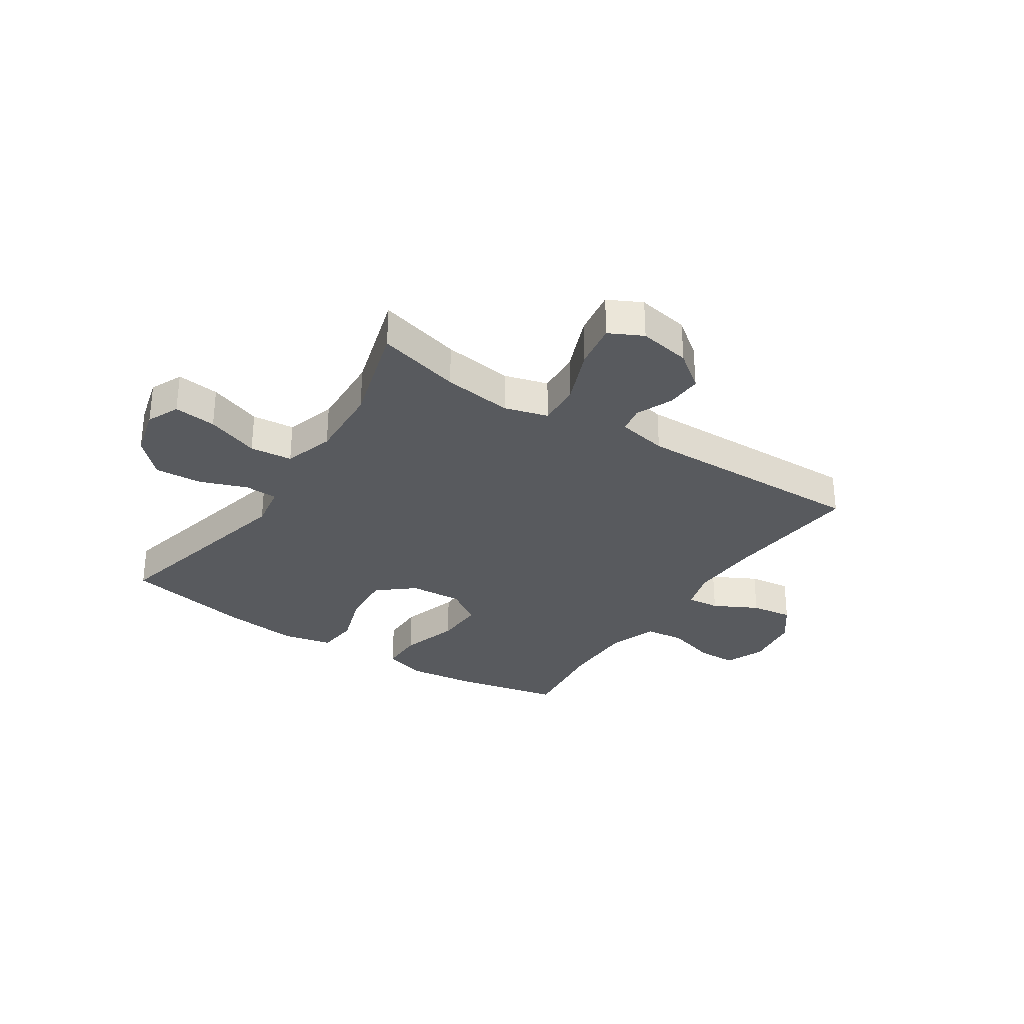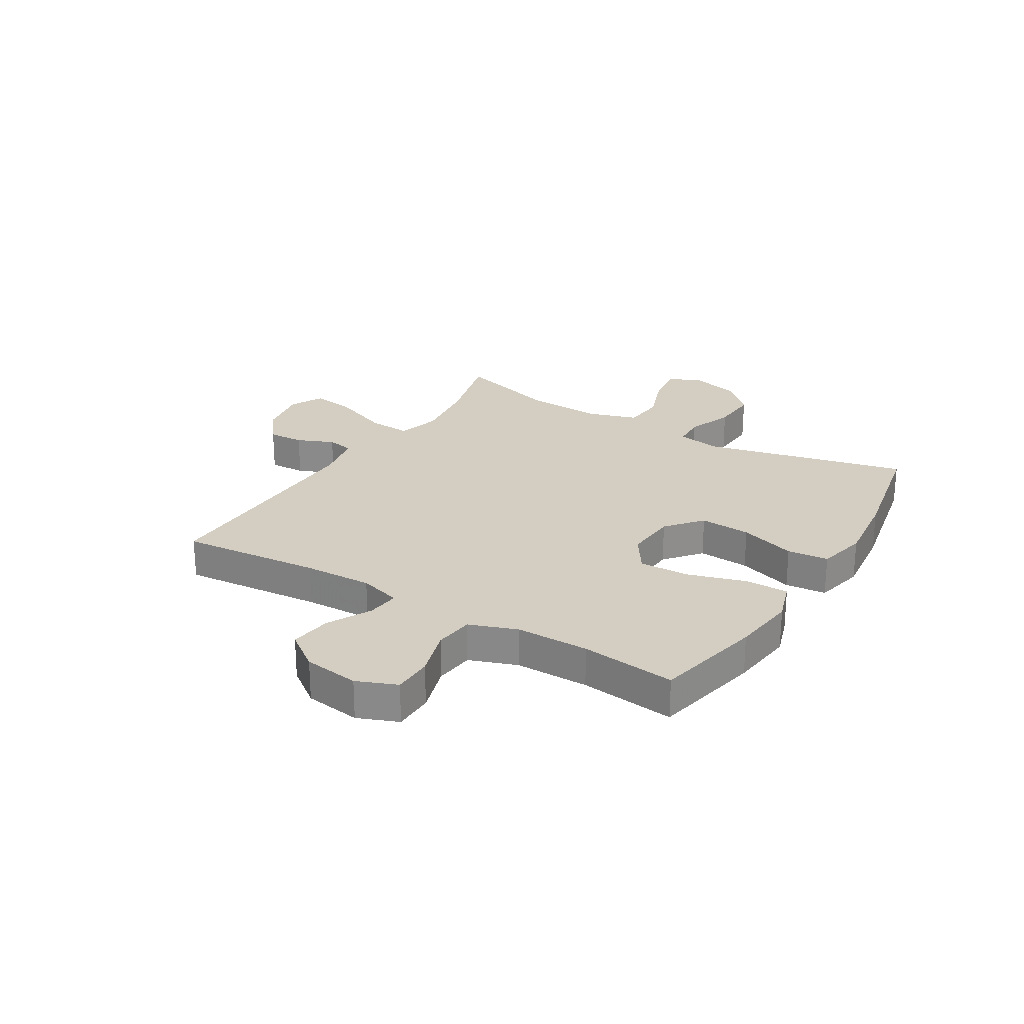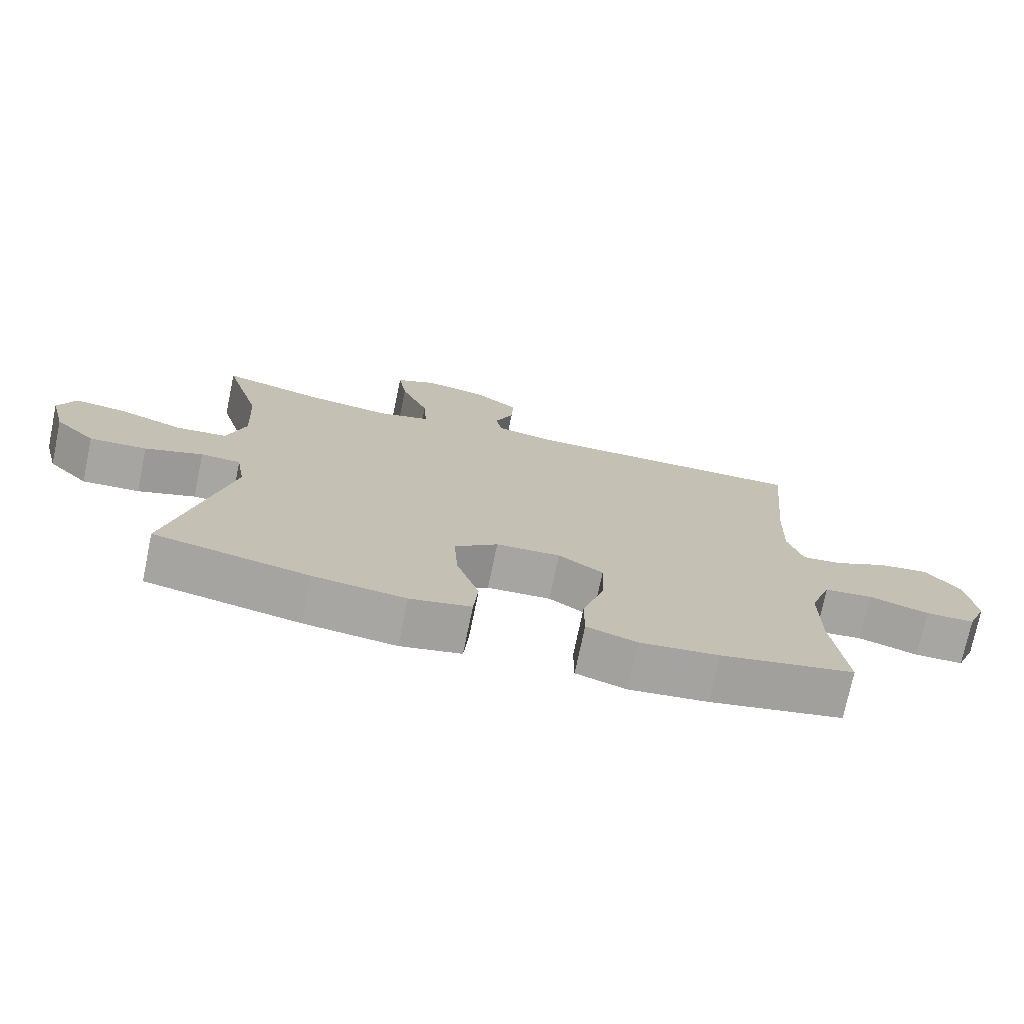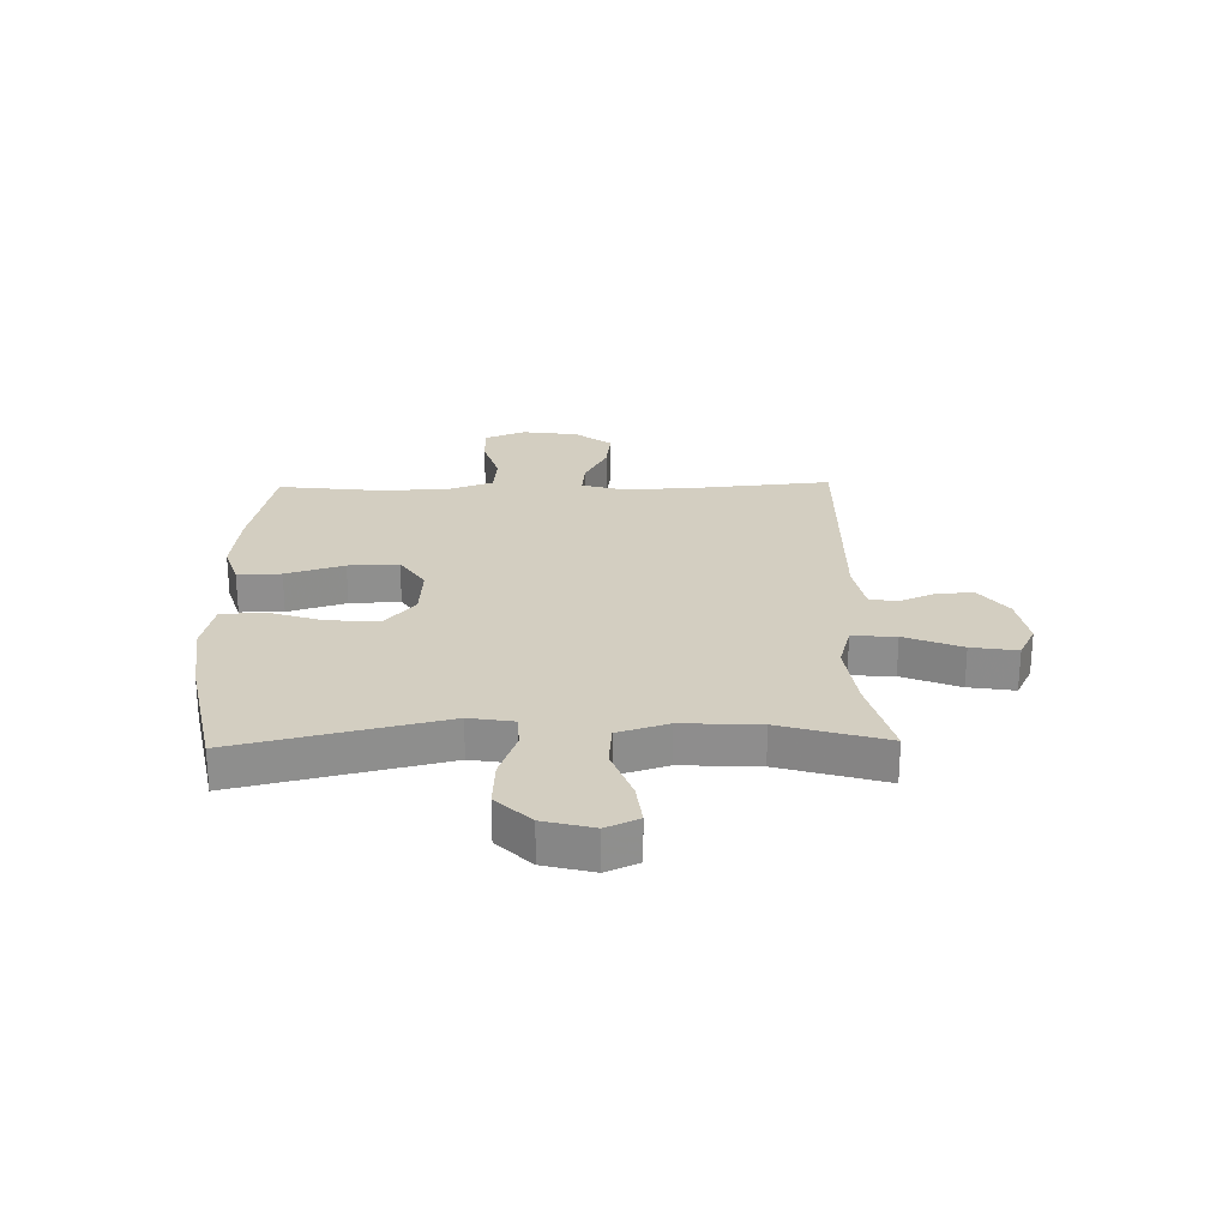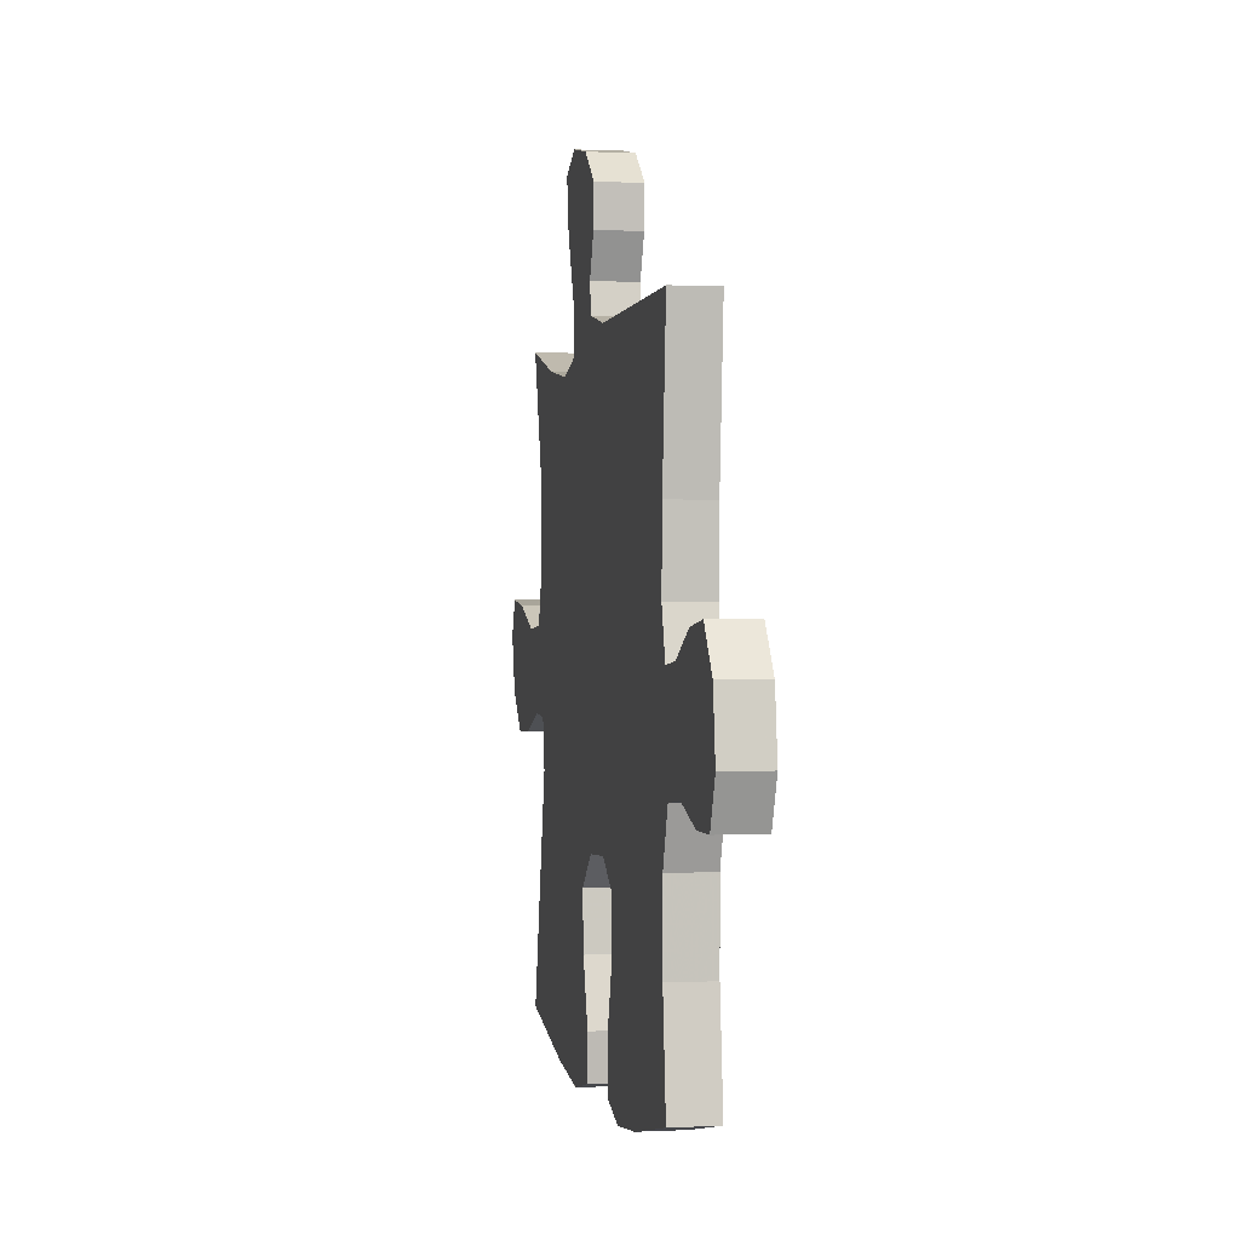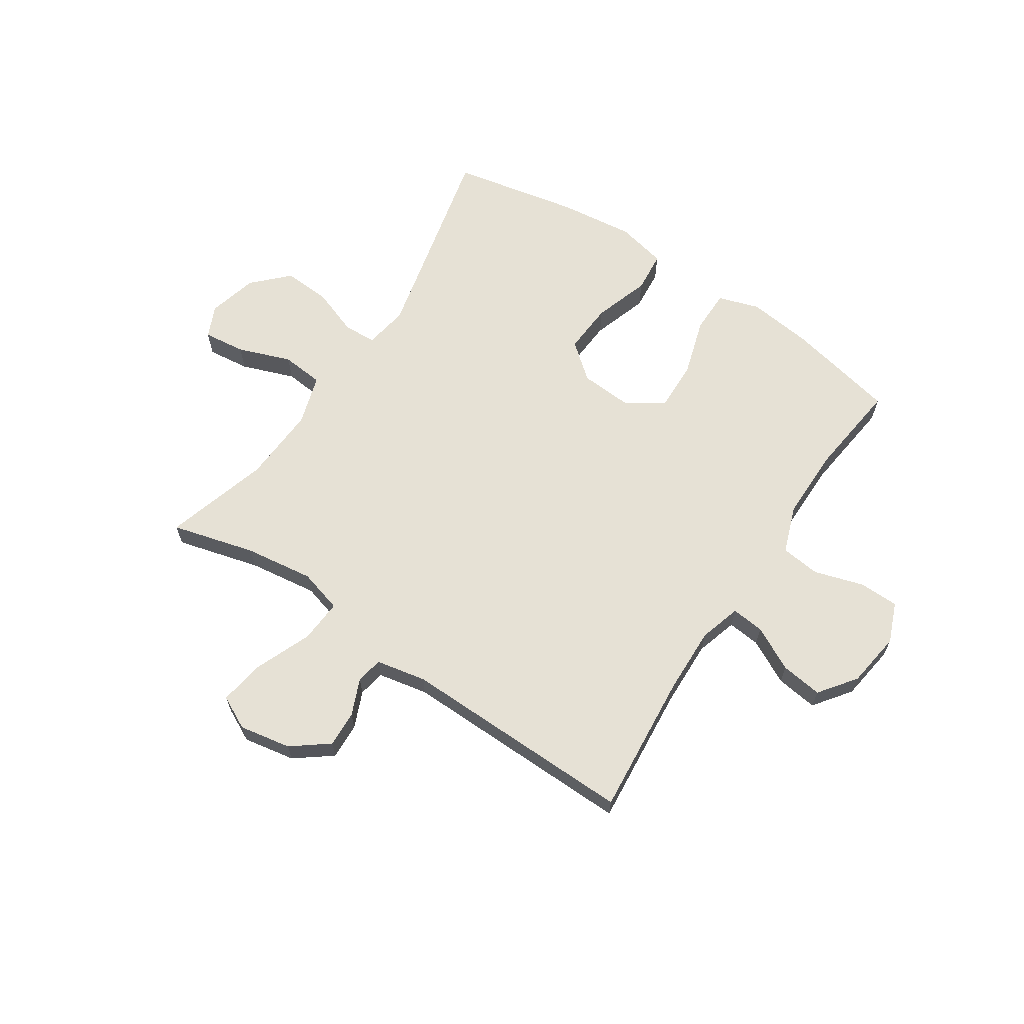
<metadata>
{"format":"obj","ext":"obj","renderer":"f3d","projection":"perspective","resolution":1024,"background":"white","views":[{"elev":-30.6,"azim":-33.2,"up":"+Y"},{"elev":25.0,"azim":121.3,"up":"+Y"},{"elev":-74.1,"azim":-11.7,"up":"+Z"},{"elev":25.1,"azim":-91.3,"up":"+Y"},{"elev":0.7,"azim":79.4,"up":"+Z"},{"elev":64.5,"azim":33.6,"up":"+Y"}]}
</metadata>
<code>
v 0.5 0.07 -0.5
v 0.303 0.07 -0.542
v 0.186 0.07 -0.556
v 0.112 0.07 -0.532
v 0.112 0.07 -0.454
v 0.144 0.07 -0.35
v 0.147 0.07 -0.26
v 0.081 0.07 -0.216
v -0.014 0.07 -0.222
v -0.078 0.07 -0.275
v -0.072 0.07 -0.367
v -0.039 0.07 -0.468
v -0.046 0.07 -0.542
v -0.136 0.07 -0.562
v -0.272 0.07 -0.546
v -0.5 0.07 -0.5
v -0.414 0.07 -0.133
v -0.427 0.07 -0.054
v -0.486 0.07 -0.051
v -0.571 0.07 -0.082
v -0.656 0.07 -0.087
v -0.716 0.07 -0.026
v -0.739 0.07 0.063
v -0.713 0.07 0.121
v -0.637 0.07 0.112
v -0.542 0.07 0.077
v -0.466 0.07 0.084
v -0.438 0.07 0.174
v -0.445 0.07 0.312
v -0.5 0.07 0.5
v -0.35 0.07 0.46
v -0.226 0.07 0.443
v -0.148 0.07 0.465
v -0.153 0.07 0.543
v -0.194 0.07 0.645
v -0.207 0.07 0.727
v -0.147 0.07 0.757
v -0.054 0.07 0.74
v 0.011 0.07 0.69
v 0.008 0.07 0.625
v -0.02 0.07 0.559
v -0.011 0.07 0.511
v 0.079 0.07 0.493
v 0.5 0.07 0.5
v 0.477 0.07 0.247
v 0.473 0.07 0.125
v 0.495 0.07 0.05
v 0.554 0.07 0.056
v 0.633 0.07 0.097
v 0.708 0.07 0.107
v 0.757 0.07 0.041
v 0.771 0.07 -0.059
v 0.742 0.07 -0.131
v 0.67 0.07 -0.132
v 0.582 0.07 -0.105
v 0.511 0.07 -0.113
v 0.48 0.07 -0.199
v 0.48 0.07 -0.33
v 0.5 0 -0.5
v 0.303 0 -0.542
v 0.186 0 -0.556
v 0.112 0 -0.532
v 0.112 0 -0.454
v 0.144 0 -0.35
v 0.147 0 -0.26
v 0.081 0 -0.216
v -0.014 0 -0.222
v -0.078 0 -0.275
v -0.072 0 -0.367
v -0.039 0 -0.468
v -0.046 0 -0.542
v -0.136 0 -0.562
v -0.272 0 -0.546
v -0.5 0 -0.5
v -0.414 0 -0.133
v -0.427 0 -0.054
v -0.486 0 -0.051
v -0.571 0 -0.082
v -0.656 0 -0.087
v -0.716 0 -0.026
v -0.739 0 0.063
v -0.713 0 0.121
v -0.637 0 0.112
v -0.542 0 0.077
v -0.466 0 0.084
v -0.438 0 0.174
v -0.445 0 0.312
v -0.5 0 0.5
v -0.35 0 0.46
v -0.226 0 0.443
v -0.148 0 0.465
v -0.153 0 0.543
v -0.194 0 0.645
v -0.207 0 0.727
v -0.147 0 0.757
v -0.054 0 0.74
v 0.011 0 0.69
v 0.008 0 0.625
v -0.02 0 0.559
v -0.011 0 0.511
v 0.079 0 0.493
v 0.5 0 0.5
v 0.477 0 0.247
v 0.473 0 0.125
v 0.495 0 0.05
v 0.554 0 0.056
v 0.633 0 0.097
v 0.708 0 0.107
v 0.757 0 0.041
v 0.771 0 -0.059
v 0.742 0 -0.131
v 0.67 0 -0.132
v 0.582 0 -0.105
v 0.511 0 -0.113
v 0.48 0 -0.199
v 0.48 0 -0.33
f 52 53 54 55
f 52 55 56
f 51 52 56
f 48 49 50 51
f 47 48 51 56
f 46 47 56 57
f 43 44 45
f 42 43 45 46
f 38 39 40 41
f 38 41 42
f 37 38 42
f 34 35 36 37
f 33 34 37 42
f 29 30 31
f 28 29 31 32
f 27 28 32 33
f 23 24 25 26
f 21 22 23 26
f 19 20 21 26
f 18 19 26 27
f 14 15 16 17
f 14 17 18
f 11 12 13 14
f 10 11 14 18
f 9 10 18 27
f 3 4 5 6
f 3 6 7
f 58 1 2 3
f 58 3 7
f 57 58 7 8
f 46 57 8
f 27 33 42 46
f 8 9 27 46
f 113 112 111 110
f 114 113 110
f 114 110 109
f 109 108 107 106
f 114 109 106 105
f 115 114 105 104
f 103 102 101
f 104 103 101 100
f 99 98 97 96
f 100 99 96
f 100 96 95
f 95 94 93 92
f 100 95 92 91
f 89 88 87
f 90 89 87 86
f 91 90 86 85
f 84 83 82 81
f 84 81 80 79
f 84 79 78 77
f 85 84 77 76
f 75 74 73 72
f 76 75 72
f 72 71 70 69
f 76 72 69 68
f 85 76 68 67
f 64 63 62 61
f 65 64 61
f 61 60 59 116
f 65 61 116
f 66 65 116 115
f 66 115 104
f 104 100 91 85
f 104 85 67 66
f 1 59 60 2
f 2 60 61 3
f 3 61 62 4
f 4 62 63 5
f 5 63 64 6
f 6 64 65 7
f 7 65 66 8
f 8 66 67 9
f 9 67 68 10
f 10 68 69 11
f 11 69 70 12
f 12 70 71 13
f 13 71 72 14
f 14 72 73 15
f 15 73 74 16
f 16 74 75 17
f 17 75 76 18
f 18 76 77 19
f 19 77 78 20
f 20 78 79 21
f 21 79 80 22
f 22 80 81 23
f 23 81 82 24
f 24 82 83 25
f 25 83 84 26
f 26 84 85 27
f 27 85 86 28
f 28 86 87 29
f 29 87 88 30
f 30 88 89 31
f 31 89 90 32
f 32 90 91 33
f 33 91 92 34
f 34 92 93 35
f 35 93 94 36
f 36 94 95 37
f 37 95 96 38
f 38 96 97 39
f 39 97 98 40
f 40 98 99 41
f 41 99 100 42
f 42 100 101 43
f 43 101 102 44
f 44 102 103 45
f 45 103 104 46
f 46 104 105 47
f 47 105 106 48
f 48 106 107 49
f 49 107 108 50
f 50 108 109 51
f 51 109 110 52
f 52 110 111 53
f 53 111 112 54
f 54 112 113 55
f 55 113 114 56
f 56 114 115 57
f 57 115 116 58
f 58 116 59 1

</code>
